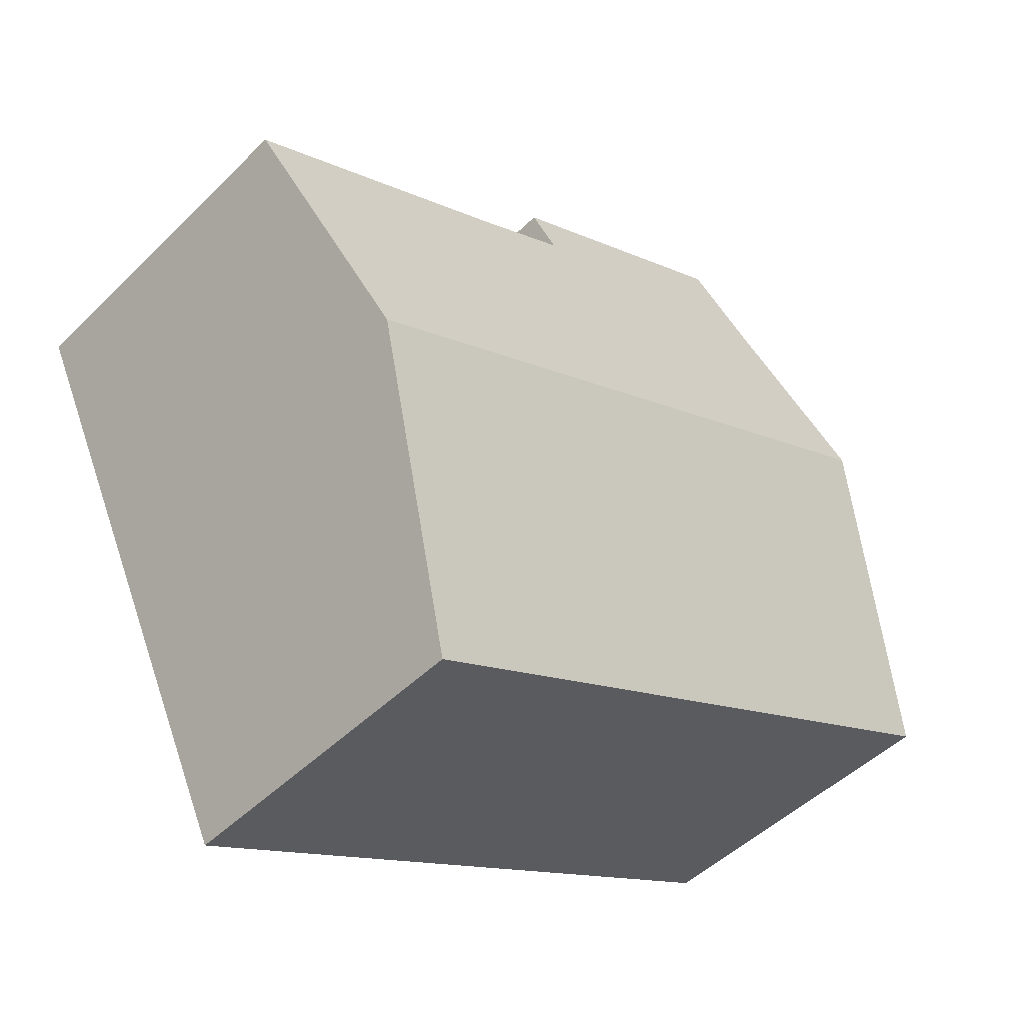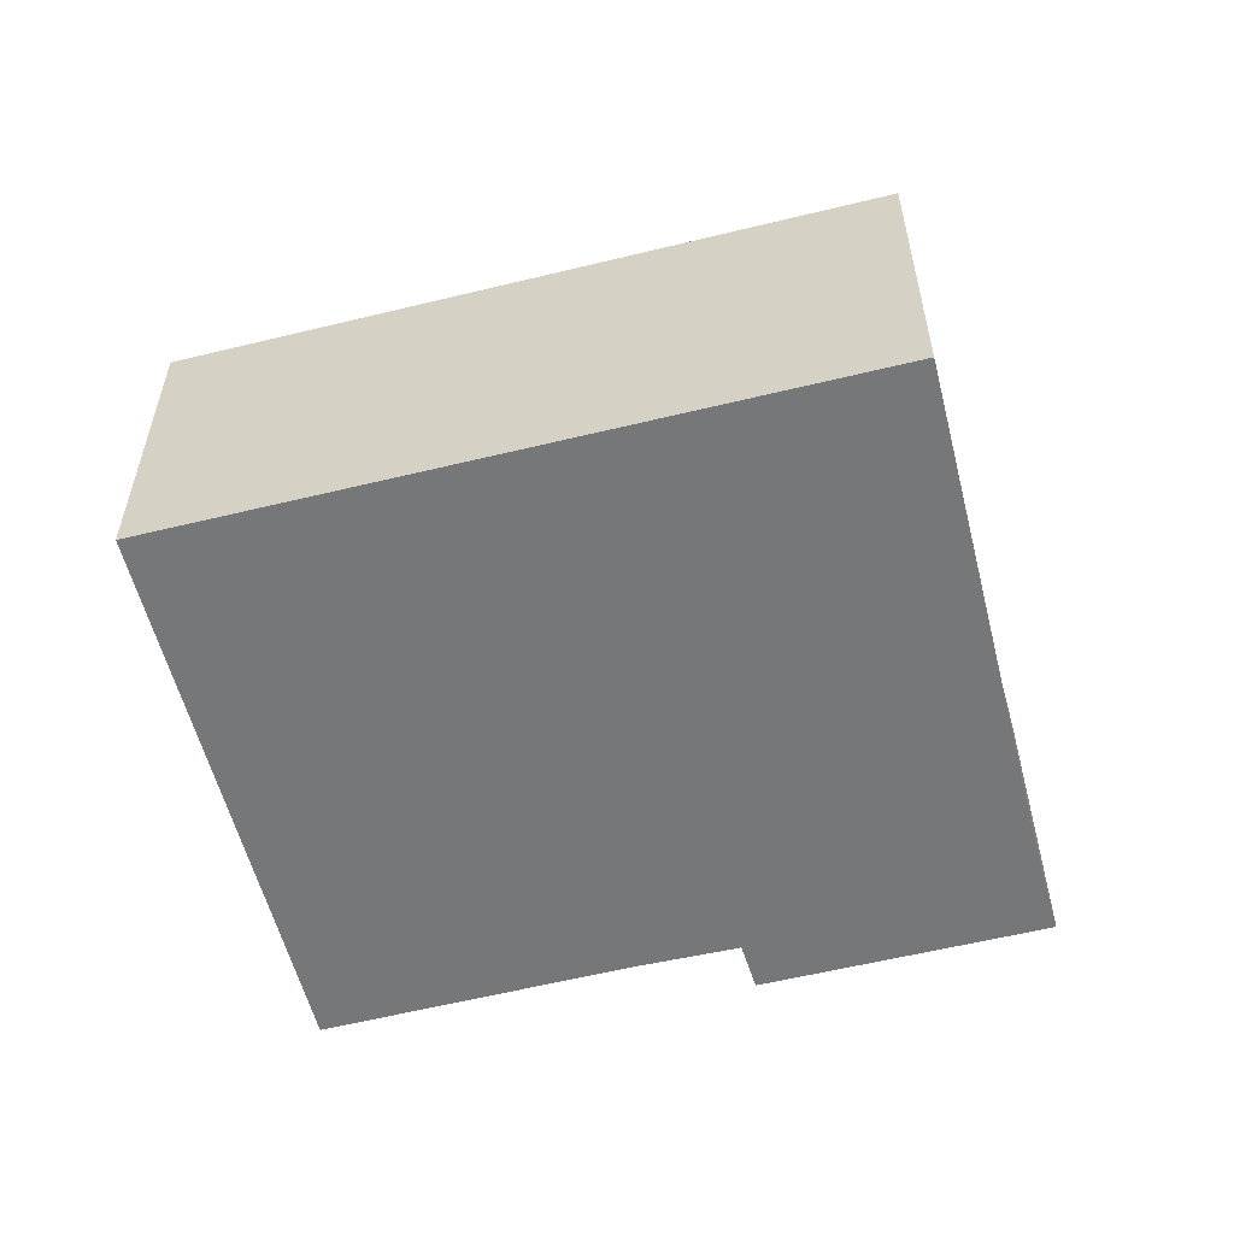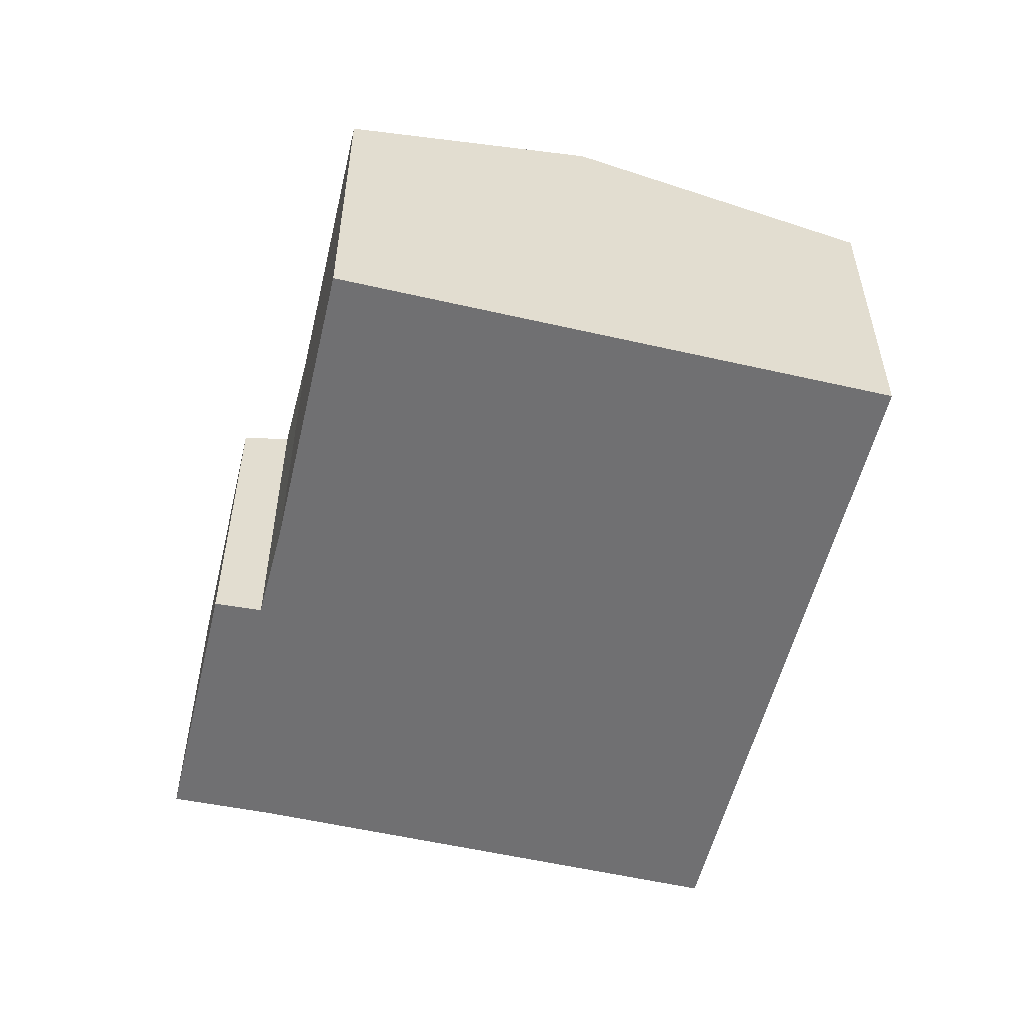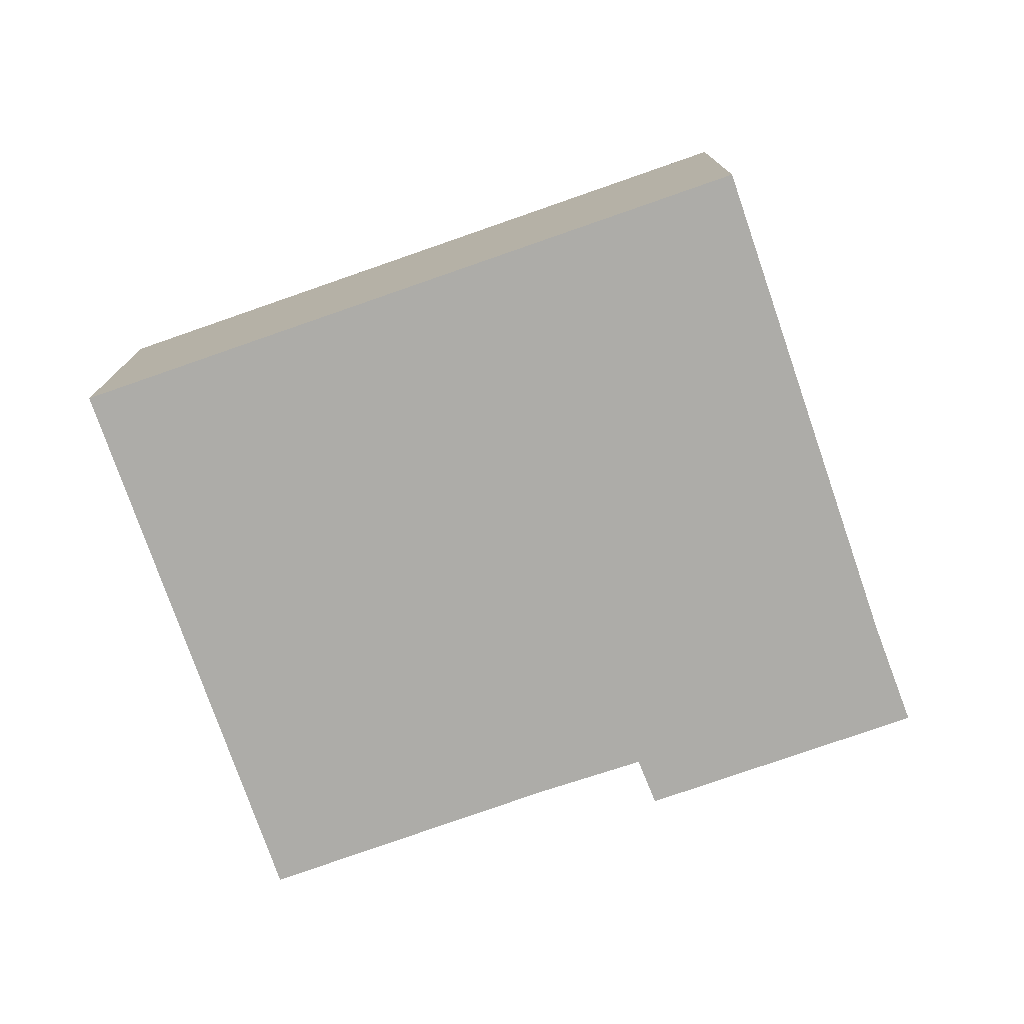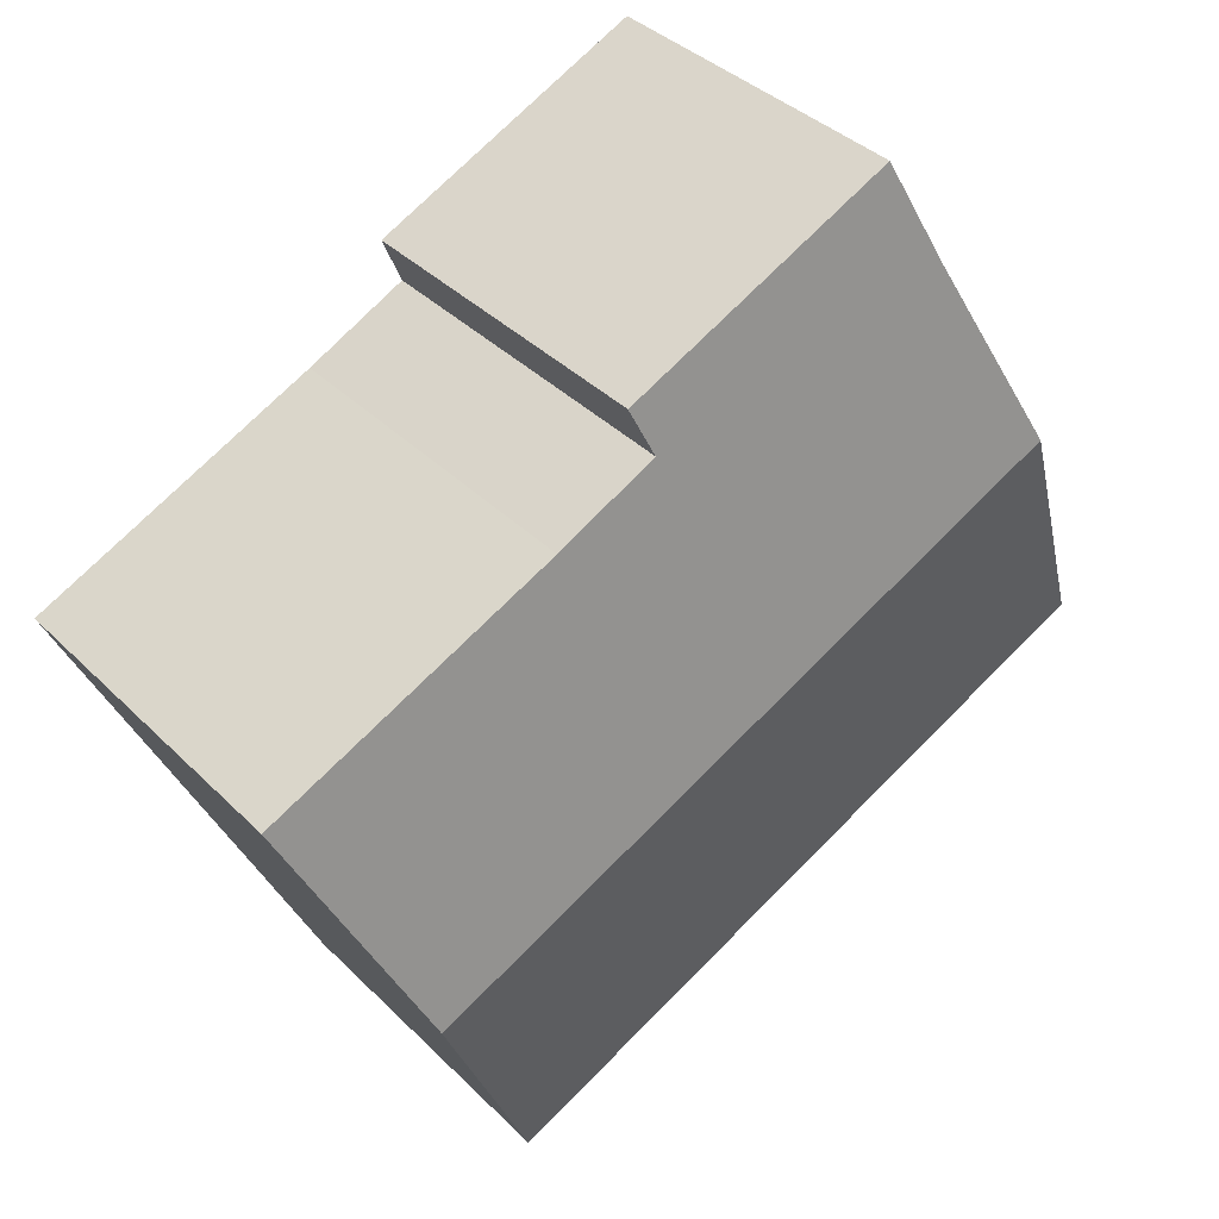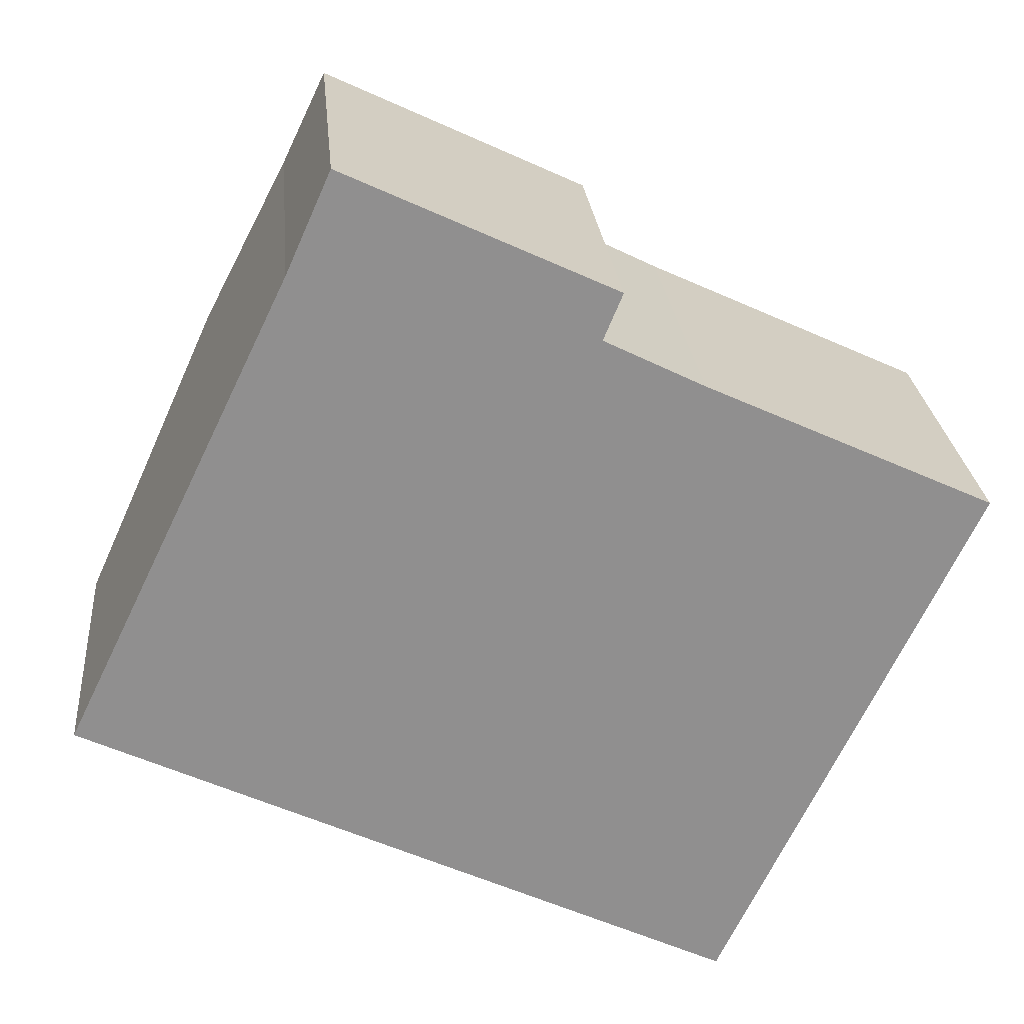
<metadata>
{"format":"obj","ext":"obj","renderer":"f3d","projection":"perspective","resolution":1024,"background":"white","views":[{"elev":-47.7,"azim":137.7,"up":"+Z"},{"elev":-57.0,"azim":-140.2,"up":"+Y"},{"elev":-55.0,"azim":102.0,"up":"+Y"},{"elev":-76.6,"azim":-135.3,"up":"+Y"},{"elev":37.3,"azim":141.4,"up":"+Z"},{"elev":25.0,"azim":-5.1,"up":"+Z"}]}
</metadata>
<code>
v  16.07 8.246 -0.51
v  12.6 7.032 7.095
v  18.41 7.023 4.38
v  2.787 8.246 5.796
v  10.57 7.021 8.11
v  4.611 7.296 9.591
v  5.518 6.792 11.63
v  10.96 6.791 9.056
v  13.27 6.789 -6.335
v  0 6.796 4.161e-16
v  10.57 -4.966e-16 8.11
v  10.96 -5.545e-16 9.056
v  12.6 -4.344e-16 7.095
v  18.41 -2.682e-16 4.38
v  5.518 -7.124e-16 11.63
v  16.07 3.123e-17 -0.51
v  13.27 3.879e-16 -6.335
v  0 0 0
v  2.787 -3.549e-16 5.796
v  4.611 -5.873e-16 9.591
g defaultobject
f 1 2 3
f 2 1 4
f 2 4 5
f 5 4 6
f 5 6 7
f 7 8 5
f 9 4 1
f 4 9 10
f 8 11 5
f 11 8 12
f 5 13 2
f 13 5 11
f 13 3 2
f 3 13 14
f 15 8 7
f 8 15 12
f 14 1 3
f 1 14 9
f 9 14 16
f 9 16 17
f 9 18 10
f 18 9 17
f 18 4 10
f 4 18 6
f 6 18 19
f 6 19 20
f 20 7 6
f 7 20 15
f 16 18 17
f 18 16 14
f 18 14 13
f 18 13 11
f 18 11 12
f 18 12 19
f 19 12 20
f 20 12 15

</code>
